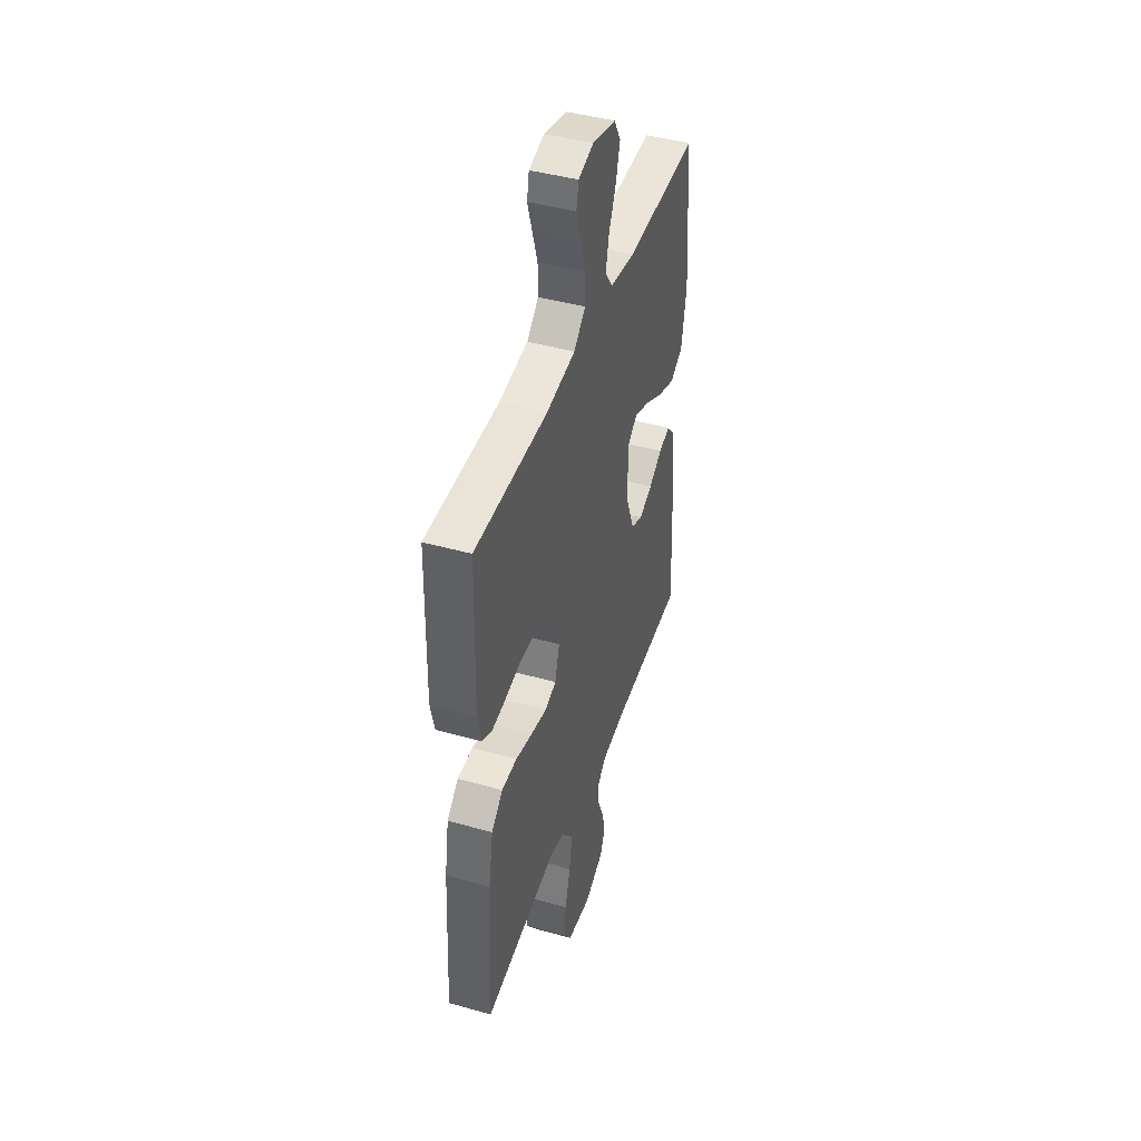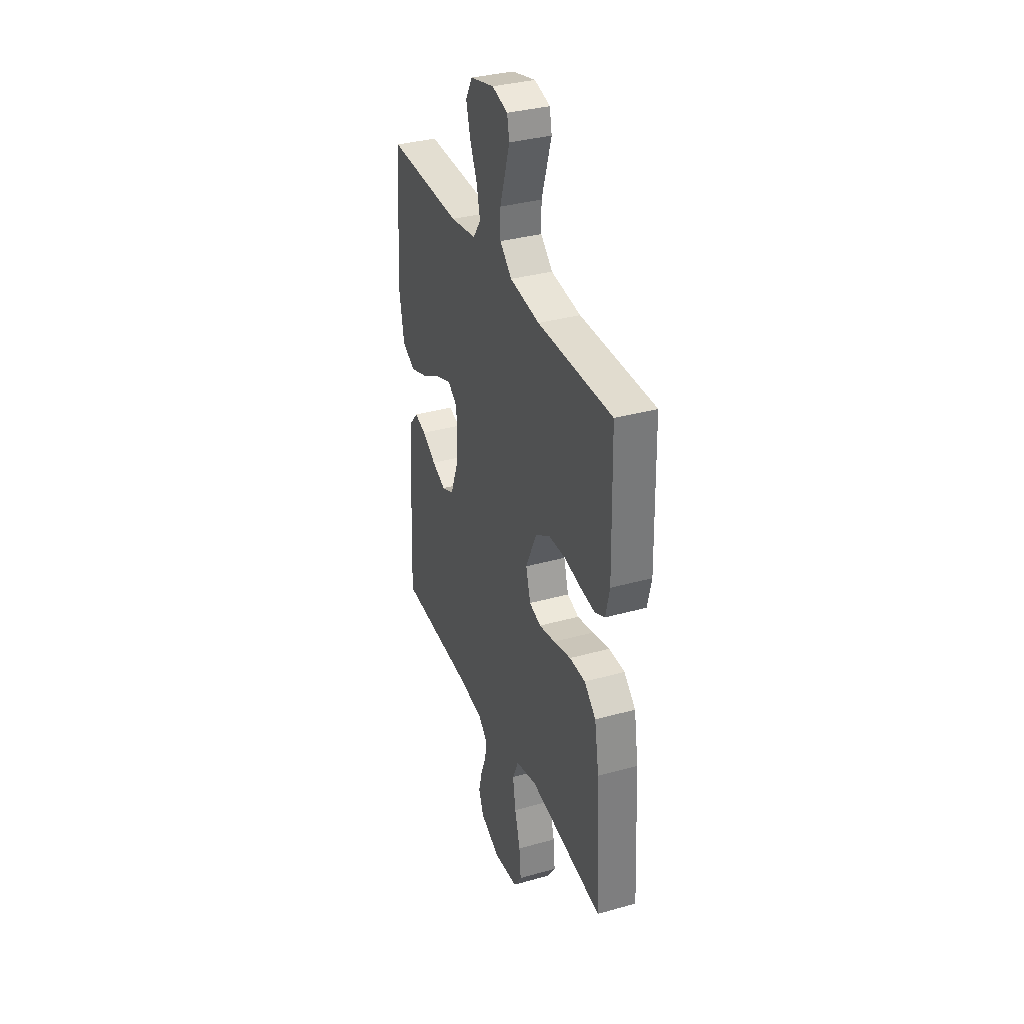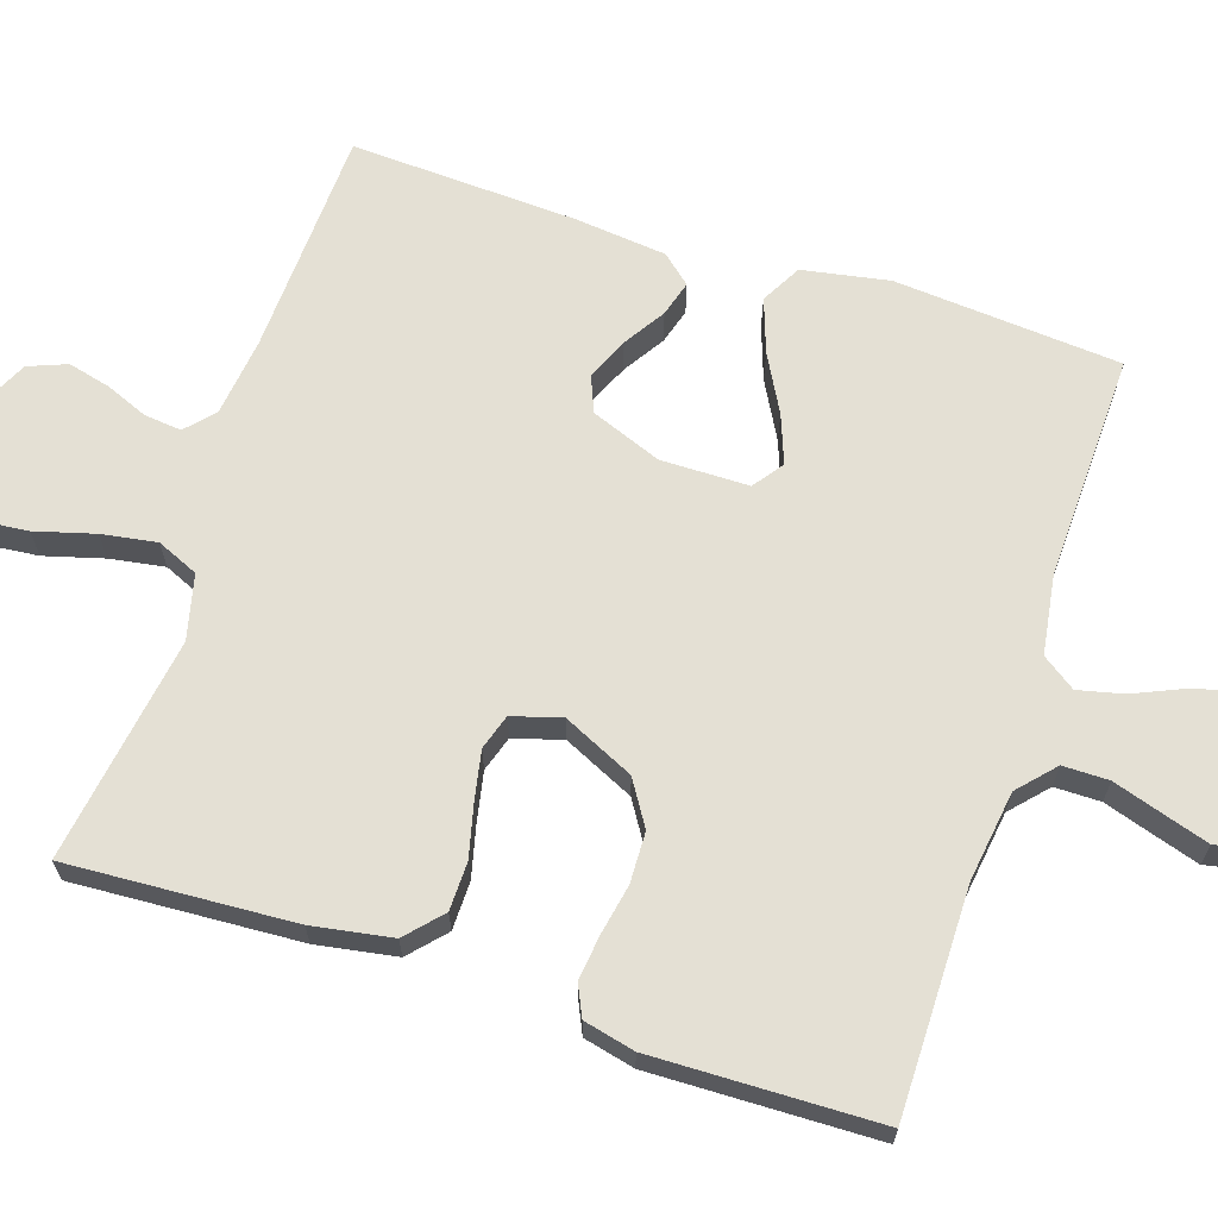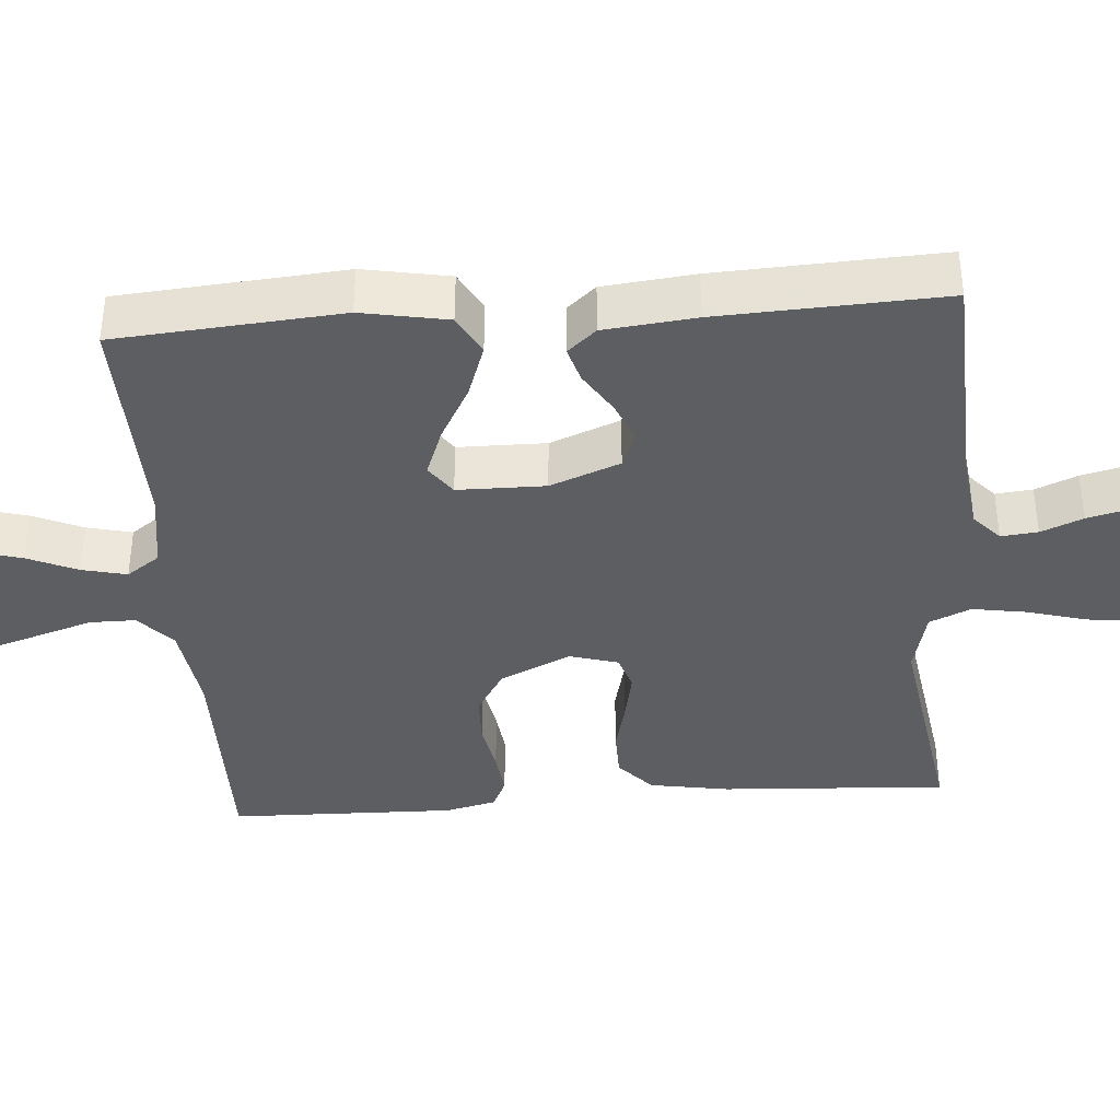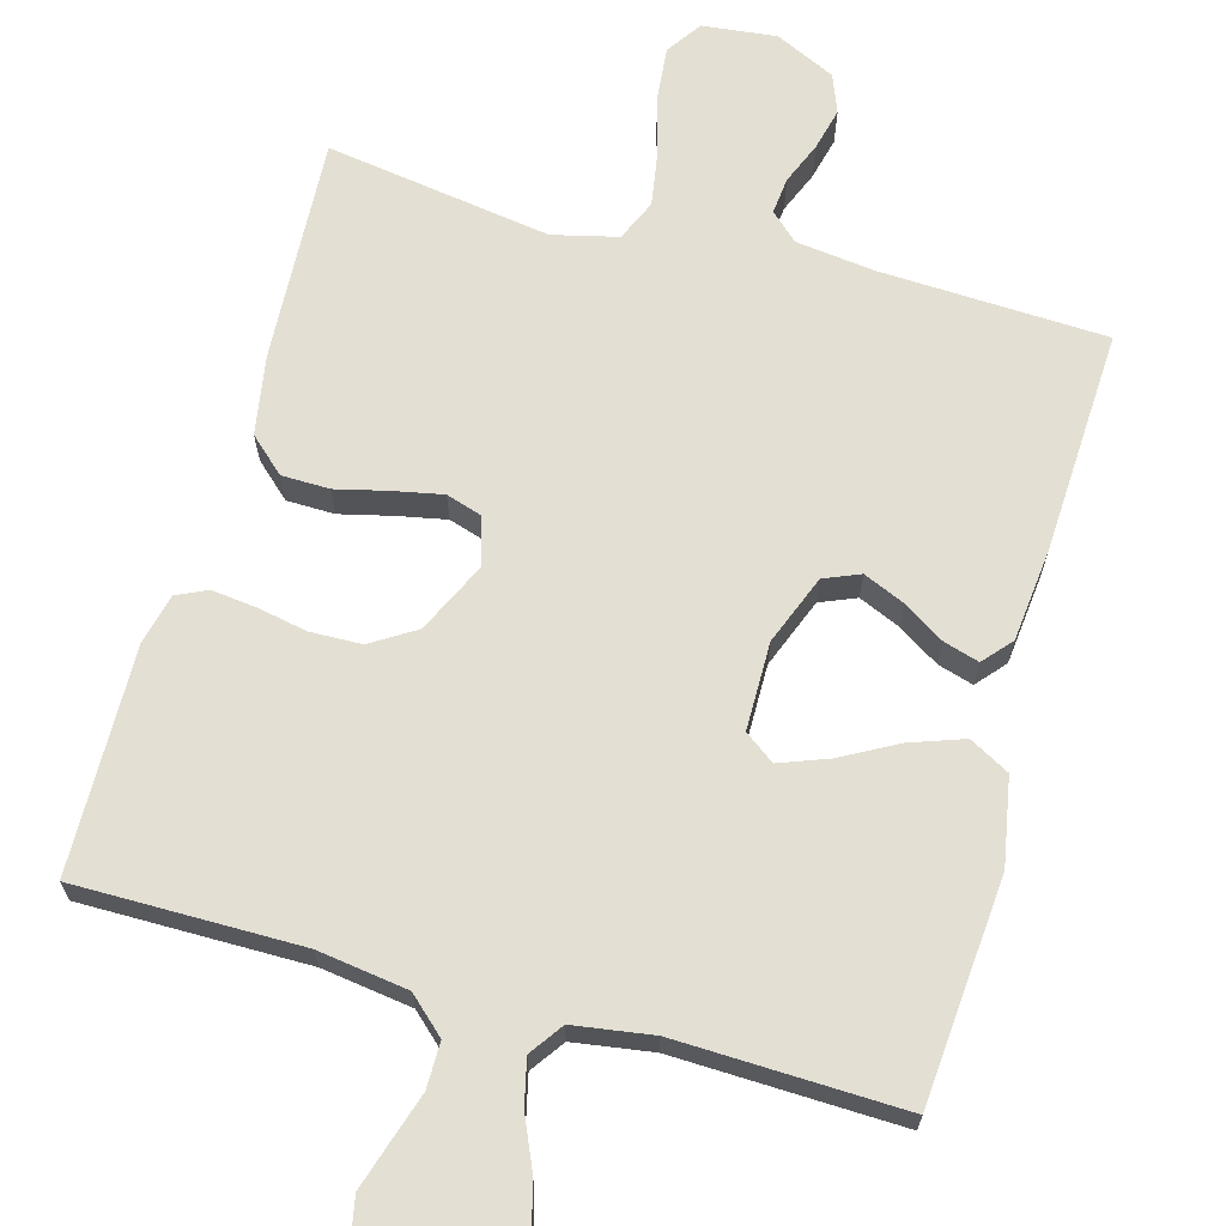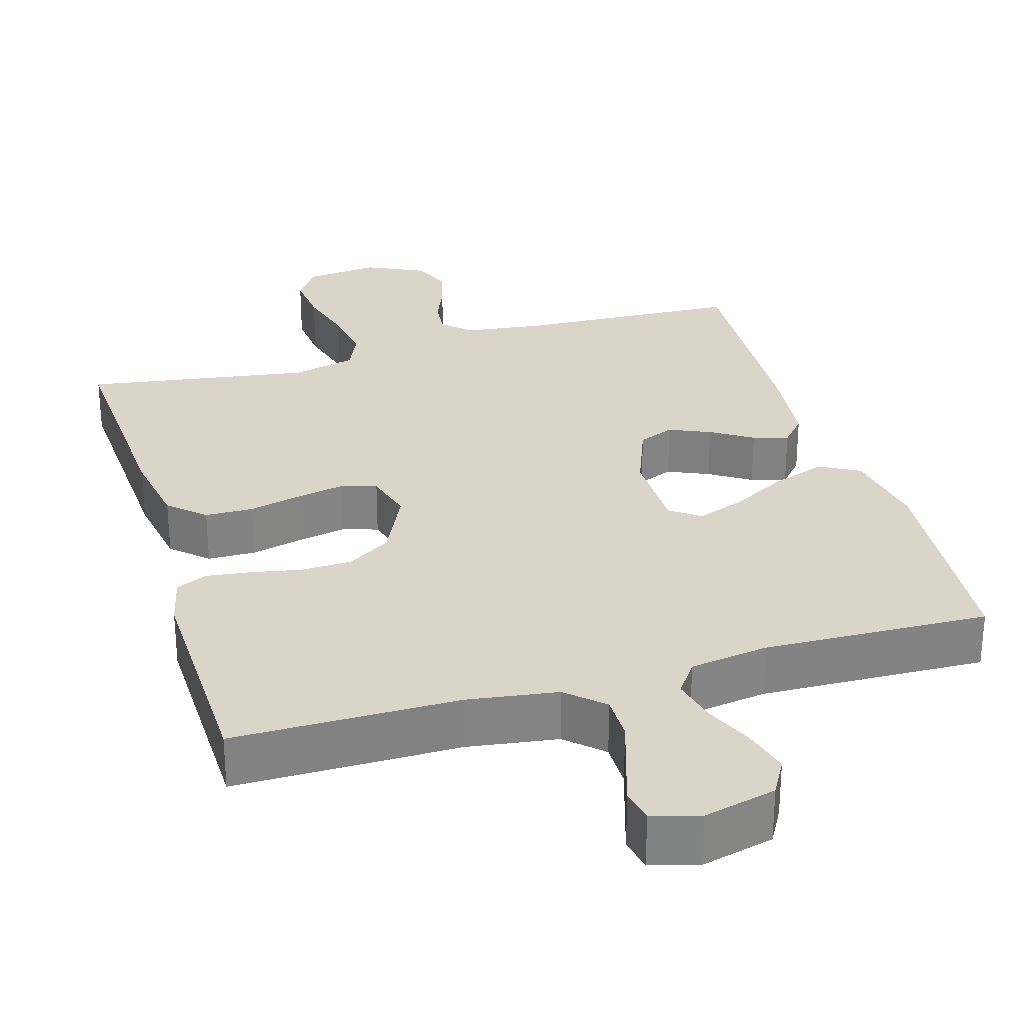
<metadata>
{"format":"obj","ext":"obj","renderer":"f3d","projection":"perspective","resolution":1024,"background":"white","views":[{"elev":43.6,"azim":-71.7,"up":"+Z"},{"elev":34.5,"azim":-110.7,"up":"+Z"},{"elev":66.1,"azim":-71.9,"up":"+Y"},{"elev":-38.7,"azim":94.3,"up":"+Y"},{"elev":66.6,"azim":15.6,"up":"+Y"},{"elev":29.1,"azim":-16.4,"up":"+Y"}]}
</metadata>
<code>
v 0.5 0.07 0.5
v 0.524 0.07 0.2
v 0.503 0.07 0.085
v 0.45 0.07 0.056
v 0.379 0.07 0.081
v 0.304 0.07 0.122
v 0.24 0.07 0.146
v 0.2 0.07 0.117
v 0.199 0.07 0
v 0.235 0.07 -0.093
v 0.283 0.07 -0.113
v 0.338 0.07 -0.089
v 0.393 0.07 -0.054
v 0.44 0.07 -0.04
v 0.473 0.07 -0.078
v 0.486 0.07 -0.2
v 0.5 0.07 -0.5
v 0.2 0.07 -0.513
v 0.095 0.07 -0.526
v 0.058 0.07 -0.56
v 0.063 0.07 -0.609
v 0.086 0.07 -0.665
v 0.1 0.07 -0.722
v 0.08 0.07 -0.773
v 0 0.07 -0.811
v -0.099 0.07 -0.8
v -0.131 0.07 -0.753
v -0.124 0.07 -0.682
v -0.102 0.07 -0.603
v -0.09 0.07 -0.53
v -0.114 0.07 -0.475
v -0.2 0.07 -0.454
v -0.5 0.07 -0.5
v -0.483 0.07 -0.2
v -0.465 0.07 -0.094
v -0.418 0.07 -0.051
v -0.354 0.07 -0.05
v -0.284 0.07 -0.067
v -0.219 0.07 -0.08
v -0.172 0.07 -0.065
v -0.153 0.07 0
v -0.197 0.07 0.094
v -0.256 0.07 0.131
v -0.324 0.07 0.133
v -0.391 0.07 0.12
v -0.45 0.07 0.113
v -0.491 0.07 0.132
v -0.507 0.07 0.2
v -0.5 0.07 0.5
v -0.2 0.07 0.499
v -0.08 0.07 0.516
v -0.032 0.07 0.56
v -0.032 0.07 0.621
v -0.053 0.07 0.687
v -0.072 0.07 0.748
v -0.063 0.07 0.793
v 0 0.07 0.811
v 0.097 0.07 0.787
v 0.124 0.07 0.739
v 0.107 0.07 0.677
v 0.078 0.07 0.611
v 0.064 0.07 0.551
v 0.095 0.07 0.507
v 0.2 0.07 0.491
v 0.5 0 0.5
v 0.524 0 0.2
v 0.503 0 0.085
v 0.45 0 0.056
v 0.379 0 0.081
v 0.304 0 0.122
v 0.24 0 0.146
v 0.2 0 0.117
v 0.199 0 0
v 0.235 0 -0.093
v 0.283 0 -0.113
v 0.338 0 -0.089
v 0.393 0 -0.054
v 0.44 0 -0.04
v 0.473 0 -0.078
v 0.486 0 -0.2
v 0.5 0 -0.5
v 0.2 0 -0.513
v 0.095 0 -0.526
v 0.058 0 -0.56
v 0.063 0 -0.609
v 0.086 0 -0.665
v 0.1 0 -0.722
v 0.08 0 -0.773
v 0 0 -0.811
v -0.099 0 -0.8
v -0.131 0 -0.753
v -0.124 0 -0.682
v -0.102 0 -0.603
v -0.09 0 -0.53
v -0.114 0 -0.475
v -0.2 0 -0.454
v -0.5 0 -0.5
v -0.483 0 -0.2
v -0.465 0 -0.094
v -0.418 0 -0.051
v -0.354 0 -0.05
v -0.284 0 -0.067
v -0.219 0 -0.08
v -0.172 0 -0.065
v -0.153 0 0
v -0.197 0 0.094
v -0.256 0 0.131
v -0.324 0 0.133
v -0.391 0 0.12
v -0.45 0 0.113
v -0.491 0 0.132
v -0.507 0 0.2
v -0.5 0 0.5
v -0.2 0 0.499
v -0.08 0 0.516
v -0.032 0 0.56
v -0.032 0 0.621
v -0.053 0 0.687
v -0.072 0 0.748
v -0.063 0 0.793
v 0 0 0.811
v 0.097 0 0.787
v 0.124 0 0.739
v 0.107 0 0.677
v 0.078 0 0.611
v 0.064 0 0.551
v 0.095 0 0.507
v 0.2 0 0.491
f 58 59 60 61
f 58 61 62
f 57 58 62
f 56 57 62
f 53 54 55 56
f 53 56 62
f 52 53 62 63
f 47 48 49 50
f 47 50 51
f 44 45 46 47
f 44 47 51 52
f 35 36 37 38
f 35 38 39
f 32 33 34 35
f 31 32 35 39
f 30 31 39 40
f 26 27 28 29
f 26 29 30
f 25 26 30
f 21 22 23 24
f 21 24 25 30
f 15 16 17 18
f 15 18 19
f 12 13 14 15
f 11 12 15 19
f 10 11 19 20
f 3 4 5 6
f 3 6 7
f 64 1 2 3
f 63 64 3 7
f 43 44 52 63
f 42 43 63 7
f 21 30 40 41
f 20 21 41
f 9 10 20 41
f 8 9 41 42
f 7 8 42
f 125 124 123 122
f 126 125 122
f 126 122 121
f 126 121 120
f 120 119 118 117
f 126 120 117
f 127 126 117 116
f 114 113 112 111
f 115 114 111
f 111 110 109 108
f 116 115 111 108
f 102 101 100 99
f 103 102 99
f 99 98 97 96
f 103 99 96 95
f 104 103 95 94
f 93 92 91 90
f 94 93 90
f 94 90 89
f 88 87 86 85
f 94 89 88 85
f 82 81 80 79
f 83 82 79
f 79 78 77 76
f 83 79 76 75
f 84 83 75 74
f 70 69 68 67
f 71 70 67
f 67 66 65 128
f 71 67 128 127
f 127 116 108 107
f 71 127 107 106
f 105 104 94 85
f 105 85 84
f 105 84 74 73
f 106 105 73 72
f 106 72 71
f 1 65 66 2
f 2 66 67 3
f 3 67 68 4
f 4 68 69 5
f 5 69 70 6
f 6 70 71 7
f 7 71 72 8
f 8 72 73 9
f 9 73 74 10
f 10 74 75 11
f 11 75 76 12
f 12 76 77 13
f 13 77 78 14
f 14 78 79 15
f 15 79 80 16
f 16 80 81 17
f 17 81 82 18
f 18 82 83 19
f 19 83 84 20
f 20 84 85 21
f 21 85 86 22
f 22 86 87 23
f 23 87 88 24
f 24 88 89 25
f 25 89 90 26
f 26 90 91 27
f 27 91 92 28
f 28 92 93 29
f 29 93 94 30
f 30 94 95 31
f 31 95 96 32
f 32 96 97 33
f 33 97 98 34
f 34 98 99 35
f 35 99 100 36
f 36 100 101 37
f 37 101 102 38
f 38 102 103 39
f 39 103 104 40
f 40 104 105 41
f 41 105 106 42
f 42 106 107 43
f 43 107 108 44
f 44 108 109 45
f 45 109 110 46
f 46 110 111 47
f 47 111 112 48
f 48 112 113 49
f 49 113 114 50
f 50 114 115 51
f 51 115 116 52
f 52 116 117 53
f 53 117 118 54
f 54 118 119 55
f 55 119 120 56
f 56 120 121 57
f 57 121 122 58
f 58 122 123 59
f 59 123 124 60
f 60 124 125 61
f 61 125 126 62
f 62 126 127 63
f 63 127 128 64
f 64 128 65 1

</code>
